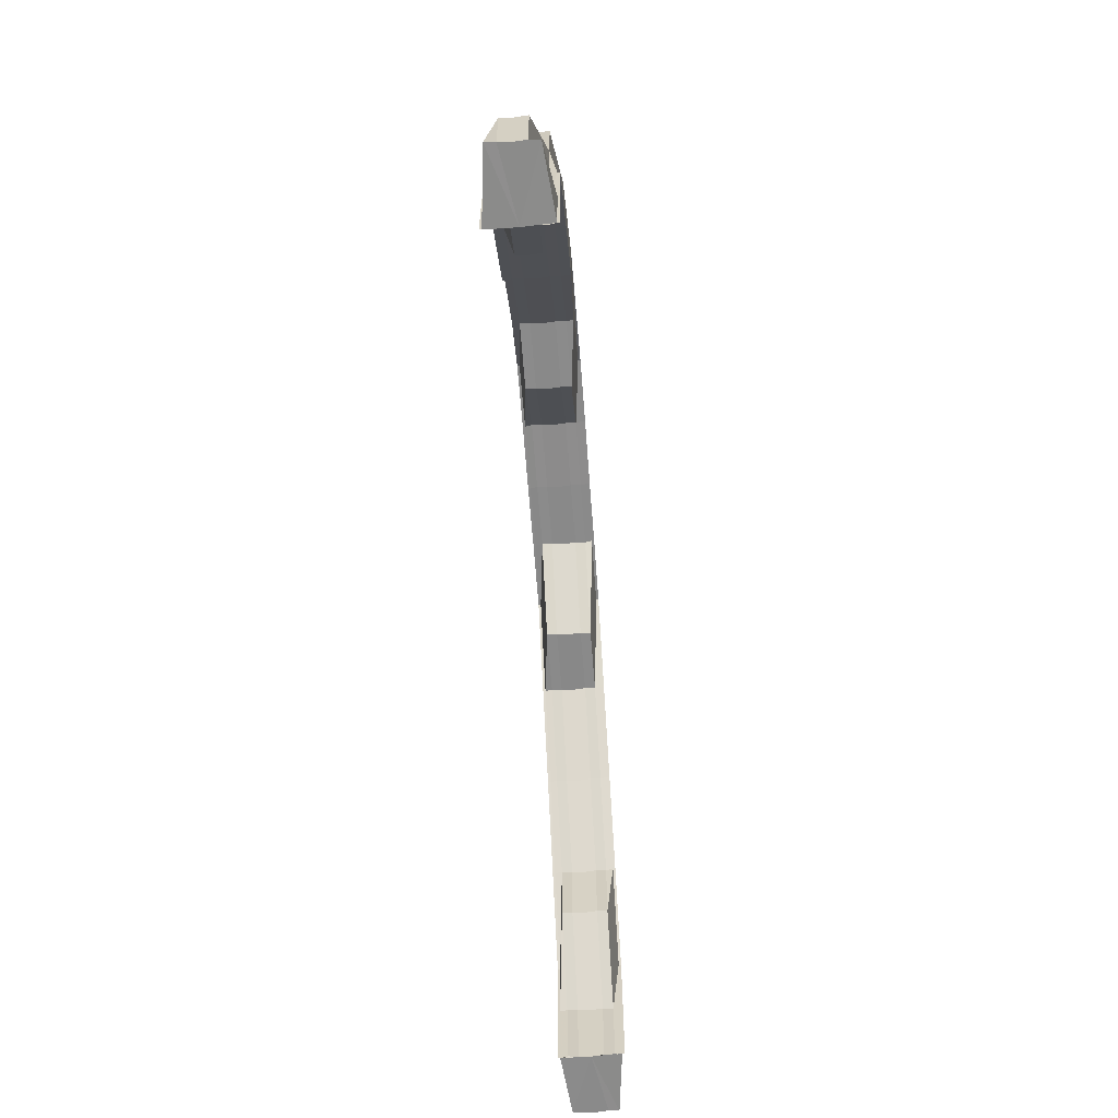
<metadata>
{"format":"obj","ext":"obj","renderer":"f3d","projection":"perspective","resolution":1024,"background":"white","views":[{"elev":-63.6,"azim":94.3,"up":"+Y"}]}
</metadata>
<code>
o 15803
v 2245 1865 7.518
v 2245 1865 7.518
v 2245 1865 7.519
v 2245 1865 7.516
v 2245 1865 7.516
v 2245 1865 7.519
v 2245 1865 7.521
v 2245 1865 7.518
v 2245 1865 7.519
v 2245 1865 7.519
v 2245 1865 7.519
v 2245 1865 7.516
v 2245 1865 7.518
v 2245 1865 7.516
v 2245 1865 7.514
v 2245 1865 7.516
v 2245 1865 7.514
v 2245 1865 7.514
v 2245 1865 7.516
v 2245 1865 7.514
v 2245 1865 7.514
v 2245 1865 7.518
v 2245 1865 7.519
v 2245 1865 7.516
v 2245 1865 7.514
v 2245 1865 7.516
v 2245 1865 7.518
v 2245 1865 7.513
v 2245 1865 7.514
v 2245 1865 7.516
v 2245 1865 7.513
v 2245 1865 7.513
v 2245 1865 7.513
v 2245 1865 7.514
v 2245 1865 7.514
v 2245 1865 7.516
v 2245 1865 7.514
v 2245 1865 7.516
v 2245 1865 7.513
v 2245 1865 7.513
v 2245 1865 7.513
v 2245 1865 7.514
v 2245 1865 7.513
v 2245 1865 7.513
v 2245 1865 7.513
v 2245 1865 7.514
v 2245 1865 7.513
v 2245 1865 7.513
v 2245 1865 7.513
v 2245 1865 7.514
v 2245 1865 7.516
v 2245 1865 7.513
v 2245 1865 7.514
v 2245 1865 7.513
v 2245 1865 7.513
v 2245 1865 7.513
v 2245 1865 7.513
v 2245 1865 7.513
v 2245 1865 7.514
v 2245 1865 7.513
v 2245 1865 7.513
v 2245 1865 7.513
v 2245 1865 7.513
v 2245 1865 7.516
v 2245 1865 7.514
v 2245 1865 7.514
v 2245 1865 7.513
v 2245 1865 7.513
v 2245 1865 7.513
v 2245 1865 7.513
v 2245 1865 7.513
v 2245 1865 7.513
v 2245 1865 7.513
v 2245 1865 7.514
v 2245 1865 7.514
v 2245 1865 7.513
v 2245 1865 7.513
v 2245 1865 7.513
v 2245 1865 7.514
v 2245 1865 7.514
v 2245 1865 7.513
v 2245 1865 7.513
v 2245 1865 7.513
v 2245 1865 7.513
v 2245 1865 7.513
v 2245 1865 7.514
v 2245 1865 7.514
v 2245 1865 7.514
v 2245 1865 7.516
v 2245 1865 7.514
v 2245 1865 7.516
v 2245 1865 7.514
v 2245 1865 7.514
v 2245 1865 7.513
v 2245 1865 7.513
v 2245 1865 7.513
v 2245 1865 7.513
v 2245 1865 7.513
v 2245 1865 7.513
v 2245 1865 7.513
v 2245 1865 7.513
v 2245 1865 7.513
v 2245 1865 7.513
v 2245 1865 7.513
v 2245 1865 7.514
v 2245 1865 7.513
v 2245 1865 7.513
v 2245 1865 7.513
v 2245 1865 7.513
v 2245 1865 7.519
v 2245 1865 7.521
v 2245 1865 7.521
v 2245 1865 7.521
v 2245 1865 7.522
v 2245 1865 7.519
v 2245 1865 7.519
v 2245 1865 7.521
v 2245 1865 7.522
v 2245 1865 7.522
v 2245 1865 7.522
v 2245 1865 7.522
v 2245 1865 7.522
v 2245 1865 7.521
v 2245 1865 7.519
v 2245 1865 7.521
v 2245 1865 7.519
v 2245 1865 7.519
v 2245 1865 7.522
v 2245 1865 7.521
v 2245 1865 7.522
v 2245 1865 7.522
v 2245 1865 7.522
v 2245 1865 7.522
v 2245 1865 7.522
v 2245 1865 7.518
v 2245 1865 7.521
v 2245 1865 7.519
v 2245 1865 7.518
v 2245 1865 7.516
v 2245 1865 7.514
v 2245 1865 7.513
v 2245 1865 7.518
v 2245 1865 7.516
v 2245 1865 7.519
v 2245 1865 7.521
v 2245 1865 7.519
v 2245 1865 7.516
v 2245 1865 7.514
v 2245 1865 7.514
v 2245 1865 7.513
v 2245 1865 7.516
v 2245 1865 7.518
v 2245 1865 7.516
v 2245 1865 7.519
v 2245 1865 7.518
v 2245 1865 7.516
v 2245 1865 7.521
v 2245 1865 7.519
v 2245 1865 7.519
v 2245 1865 7.518
v 2245 1865 7.516
v 2245 1865 7.521
v 2245 1865 7.521
v 2245 1865 7.522
v 2245 1865 7.522
v 2245 1865 7.521
v 2245 1865 7.522
v 2245 1865 7.522
v 2245 1865 7.522
v 2245 1865 7.521
v 2245 1865 7.519
v 2245 1865 7.521
v 2245 1865 7.521
v 2245 1865 7.522
v 2245 1865 7.522
v 2245 1865 7.522
v 2245 1865 7.521
v 2245 1865 7.522
v 2245 1865 7.521
v 2245 1865 7.522
v 2245 1865 7.522
v 2245 1865 7.522
v 2245 1865 7.522
v 2245 1865 7.522
v 2245 1865 7.522
v 2245 1865 7.522
v 2245 1865 7.522
v 2245 1865 7.522
v 2245 1865 7.522
v 2245 1865 7.522
v 2245 1865 7.522
v 2245 1865 7.522
v 2245 1865 7.522
v 2245 1865 7.521
v 2245 1865 7.522
v 2245 1865 7.521
v 2245 1865 7.522
v 2245 1865 7.521
v 2245 1865 7.522
v 2245 1865 7.522
v 2245 1865 7.521
v 2245 1865 7.522
v 2245 1865 7.522
v 2245 1865 7.519
v 2245 1865 7.521
v 2245 1865 7.521
v 2245 1865 7.522
v 2245 1865 7.521
v 2245 1865 7.522
v 2245 1865 7.521
v 2245 1865 7.519
v 2245 1865 7.519
v 2245 1865 7.519
v 2245 1865 7.521
v 2245 1865 7.522
v 2245 1865 7.522
v 2245 1865 7.521
v 2245 1865 7.522
v 2245 1865 7.522
v 2245 1865 7.522
v 2245 1865 7.519
v 2245 1865 7.519
v 2245 1865 7.518
v 2245 1865 7.519
v 2245 1865 7.516
v 2245 1865 7.516
v 2245 1865 7.518
v 2245 1865 7.519
v 2245 1865 7.518
v 2245 1865 7.516
v 2245 1865 7.516
v 2245 1865 7.514
v 2245 1865 7.514
v 2245 1865 7.514
v 2245 1865 7.514
v 2245 1865 7.513
v 2245 1865 7.516
v 2245 1865 7.516
v 2245 1865 7.514
v 2245 1865 7.514
v 2245 1865 7.513
v 2245 1865 7.514
v 2245 1865 7.513
v 2245 1865 7.513
v 2245 1865 7.513
v 2245 1865 7.513
v 2245 1865 7.513
v 2245 1865 7.514
v 2245 1865 7.514
v 2245 1865 7.516
v 2245 1865 7.516
v 2245 1865 7.514
v 2245 1865 7.513
v 2245 1865 7.514
v 2245 1865 7.513
v 2245 1865 7.514
v 2245 1865 7.514
v 2245 1865 7.516
v 2245 1865 7.516
v 2245 1865 7.516
v 2245 1865 7.514
v 2245 1865 7.516
v 2245 1865 7.518
v 2245 1865 7.516
v 2245 1865 7.516
v 2245 1865 7.519
v 2245 1865 7.519
v 2245 1865 7.519
v 2245 1865 7.519
v 2245 1865 7.521
v 2245 1865 7.518
v 2245 1865 7.516
v 2245 1865 7.516
v 2245 1865 7.519
v 2245 1865 7.519
v 2245 1865 7.519
v 2245 1865 7.521
v 2245 1865 7.521
v 2245 1865 7.521
v 2245 1865 7.522
v 2245 1865 7.522
v 2245 1865 7.522
v 2245 1865 7.522
v 2245 1865 7.522
v 2245 1865 7.522
v 2245 1865 7.521
v 2245 1865 7.519
v 2245 1865 7.522
v 2245 1865 7.522
v 2245 1865 7.522
v 2245 1865 7.522
v 2245 1865 7.522
v 2245 1865 7.519
v 2245 1865 7.521
v 2245 1865 7.518
v 2245 1865 7.519
v 2245 1865 7.516
v 2245 1865 7.514
v 2245 1865 7.516
v 2245 1865 7.522
v 2245 1865 7.521
v 2245 1865 7.521
v 2245 1865 7.519
v 2245 1865 7.522
v 2245 1865 7.522
v 2245 1865 7.522
v 2245 1865 7.522
v 2245 1865 7.522
v 2245 1865 7.522
v 2245 1865 7.522
v 2245 1865 7.522
v 2245 1865 7.522
v 2245 1865 7.516
v 2245 1865 7.514
v 2245 1865 7.514
v 2245 1865 7.516
v 2245 1865 7.516
v 2245 1865 7.514
v 2245 1865 7.514
v 2245 1865 7.513
v 2245 1865 7.513
v 2245 1865 7.513
v 2245 1865 7.513
v 2245 1865 7.513
v 2245 1865 7.514
v 2245 1865 7.513
v 2245 1865 7.514
v 2245 1865 7.516
v 2245 1865 7.514
v 2245 1865 7.513
v 2245 1865 7.513
v 2245 1865 7.513
v 2245 1865 7.513
v 2245 1865 7.514
v 2245 1865 7.516
v 2245 1865 7.516
v 2245 1865 7.518
v 2245 1865 7.516
v 2245 1865 7.514
v 2245 1865 7.518
v 2245 1865 7.519
v 2245 1865 7.521
v 2245 1865 7.521
v 2245 1865 7.519
v 2245 1865 7.518
v 2245 1865 7.521
v 2245 1865 7.522
v 2245 1865 7.519
v 2245 1865 7.519
v 2245 1865 7.522
v 2245 1865 7.521
v 2245 1865 7.521
v 2245 1865 7.522
v 2245 1865 7.522
v 2245 1865 7.522
v 2245 1865 7.522
v 2245 1865 7.518
v 2245 1865 7.516
v 2245 1865 7.514
v 2245 1865 7.518
v 2245 1865 7.519
v 2245 1865 7.521
v 2245 1865 7.514
v 2245 1865 7.516
v 2245 1865 7.514
v 2245 1865 7.516
v 2245 1865 7.514
v 2245 1865 7.513
v 2245 1865 7.513
v 2245 1865 7.513
v 2245 1865 7.513
v 2245 1865 7.514
v 2245 1865 7.514
v 2245 1865 7.516
v 2245 1865 7.513
v 2245 1865 7.514
v 2245 1865 7.513
v 2245 1865 7.513
v 2245 1865 7.513
v 2245 1865 7.513
v 2245 1865 7.513
v 2245 1865 7.514
v 2245 1865 7.513
v 2245 1865 7.513
v 2245 1865 7.513
v 2245 1865 7.513
v 2245 1865 7.513
v 2245 1865 7.513
v 2245 1865 7.514
v 2245 1865 7.513
v 2245 1865 7.516
v 2245 1865 7.516
v 2245 1865 7.514
v 2245 1865 7.518
v 2245 1865 7.518
v 2245 1865 7.519
v 2245 1865 7.518
v 2245 1865 7.521
v 2245 1865 7.522
v 2245 1865 7.521
v 2245 1865 7.519
v 2245 1865 7.521
v 2245 1865 7.521
v 2245 1865 7.519
v 2245 1865 7.522
v 2245 1865 7.521
v 2245 1865 7.521
v 2245 1865 7.522
v 2245 1865 7.522
v 2245 1865 7.522
v 2245 1865 7.522
v 2245 1865 7.522
v 2245 1865 7.522
v 2245 1865 7.522
v 2245 1865 7.522
v 2245 1865 7.522
v 2245 1865 7.522
v 2245 1865 7.522
v 2245 1865 7.522
v 2245 1865 7.522
v 2245 1865 7.522
v 2245 1865 7.521
v 2245 1865 7.522
v 2245 1865 7.521
v 2245 1865 7.522
v 2245 1865 7.521
v 2245 1865 7.522
v 2245 1865 7.522
v 2245 1865 7.521
v 2245 1865 7.522
v 2245 1865 7.522
v 2245 1865 7.522
v 2245 1865 7.522
v 2245 1865 7.522
v 2245 1865 7.522
v 2245 1865 7.522
v 2245 1865 7.521
v 2245 1865 7.522
v 2245 1865 7.521
v 2245 1865 7.521
v 2245 1865 7.521
v 2245 1865 7.522
v 2245 1865 7.521
v 2245 1865 7.521
v 2245 1865 7.522
v 2245 1865 7.522
v 2245 1865 7.522
v 2245 1865 7.522
v 2245 1865 7.522
v 2245 1865 7.522
v 2245 1865 7.522
v 2245 1865 7.522
v 2245 1865 7.522
v 2245 1865 7.522
v 2245 1865 7.522
v 2245 1865 7.521
v 2245 1865 7.522
v 2245 1865 7.521
v 2245 1865 7.519
v 2245 1865 7.522
v 2245 1865 7.522
v 2245 1865 7.521
v 2245 1865 7.522
v 2245 1865 7.522
v 2245 1865 7.521
v 2245 1865 7.521
v 2245 1865 7.522
v 2245 1865 7.522
v 2245 1865 7.522
v 2245 1865 7.522
v 2245 1865 7.522
v 2245 1865 7.513
v 2245 1865 7.513
v 2245 1865 7.513
v 2245 1865 7.521
v 2245 1865 7.522
v 2245 1865 7.522
v 2245 1865 7.522
v 2245 1865 7.522
v 2245 1865 7.521
v 2245 1865 7.522
v 2245 1865 7.522
v 2245 1865 7.522
v 2245 1865 7.521
v 2245 1865 7.522
v 2245 1865 7.521
v 2245 1865 7.522
v 2245 1865 7.519
v 2245 1865 7.521
v 2245 1865 7.522
v 2245 1865 7.522
v 2245 1865 7.522
v 2245 1865 7.522
v 2245 1865 7.519
v 2245 1865 7.521
v 2245 1865 7.521
v 2245 1865 7.519
v 2245 1865 7.519
v 2245 1865 7.513
v 2245 1865 7.513
v 2245 1865 7.513
v 2245 1865 7.519
v 2245 1865 7.521
v 2245 1865 7.521
v 2245 1865 7.519
v 2245 1865 7.519
v 2245 1865 7.522
v 2245 1865 7.522
v 2245 1865 7.522
v 2245 1865 7.522
v 2245 1865 7.522
v 2245 1865 7.513
v 2245 1865 7.513
v 2245 1865 7.513
v 2245 1865 7.513
v 2245 1865 7.513
v 2245 1865 7.513
v 2245 1865 7.513
v 2245 1865 7.513
v 2245 1865 7.513
v 2245 1865 7.513
v 2245 1865 7.518
v 2245 1865 7.519
v 2245 1865 7.519
v 2245 1865 7.521
v 2245 1865 7.516
v 2245 1865 7.519
v 2245 1865 7.516
v 2245 1865 7.519
v 2245 1865 7.521
v 2245 1865 7.519
v 2245 1865 7.521
v 2245 1865 7.518
v 2245 1865 7.519
v 2245 1865 7.514
v 2245 1865 7.516
v 2245 1865 7.516
v 2245 1865 7.513
v 2245 1865 7.514
v 2245 1865 7.514
v 2245 1865 7.516
v 2245 1865 7.513
v 2245 1865 7.513
v 2245 1865 7.513
v 2245 1865 7.513
v 2245 1865 7.513
v 2245 1865 7.513
v 2245 1865 7.513
v 2245 1865 7.513
v 2245 1865 7.513
v 2245 1865 7.513
v 2245 1865 7.513
v 2245 1865 7.514
v 2245 1865 7.513
v 2245 1865 7.513
v 2245 1865 7.513
v 2245 1865 7.513
v 2245 1865 7.514
v 2245 1865 7.514
v 2245 1865 7.516
v 2245 1865 7.514
v 2245 1865 7.513
v 2245 1865 7.514
v 2245 1865 7.514
v 2245 1865 7.513
v 2245 1865 7.514
v 2245 1865 7.513
v 2245 1865 7.516
v 2245 1865 7.514
v 2245 1865 7.514
v 2245 1865 7.516
v 2245 1865 7.516
v 2245 1865 7.514
v 2245 1865 7.514
v 2245 1865 7.513
v 2245 1865 7.514
v 2245 1865 7.513
v 2245 1865 7.513
v 2245 1865 7.513
v 2245 1865 7.513
v 2245 1865 7.513
v 2245 1865 7.513
v 2245 1865 7.514
v 2245 1865 7.513
v 2245 1865 7.514
v 2245 1865 7.513
v 2245 1865 7.513
v 2245 1865 7.513
v 2245 1865 7.513
v 2245 1865 7.518
v 2245 1865 7.516
v 2245 1865 7.518
v 2245 1865 7.516
v 2245 1865 7.518
v 2245 1865 7.519
v 2245 1865 7.519
v 2245 1865 7.521
v 2245 1865 7.521
v 2245 1865 7.522
v 2245 1865 7.522
v 2245 1865 7.521
v 2245 1865 7.521
v 2245 1865 7.519
v 2245 1865 7.519
v 2245 1865 7.519
v 2245 1865 7.521
v 2245 1865 7.522
v 2245 1865 7.521
v 2245 1865 7.519
v 2245 1865 7.519
v 2245 1865 7.519
v 2245 1865 7.522
v 2245 1865 7.521
v 2245 1865 7.521
v 2245 1865 7.522
v 2245 1865 7.521
v 2245 1865 7.519
v 2245 1865 7.522
v 2245 1865 7.522
v 2245 1865 7.521
v 2245 1865 7.519
v 2245 1865 7.522
v 2245 1865 7.522
v 2245 1865 7.521
v 2245 1865 7.522
v 2245 1865 7.521
v 2245 1865 7.522
v 2245 1865 7.519
v 2245 1865 7.518
v 2245 1865 7.522
v 2245 1865 7.522
v 2245 1865 7.522
v 2245 1865 7.522
v 2245 1865 7.521
v 2245 1865 7.518
v 2245 1865 7.521
v 2245 1865 7.514
v 2245 1865 7.516
v 2245 1865 7.516
v 2245 1865 7.516
v 2245 1865 7.518
v 2245 1865 7.518
v 2245 1865 7.518
v 2245 1865 7.516
v 2245 1865 7.514
v 2245 1865 7.514
v 2245 1865 7.516
v 2245 1865 7.518
v 2245 1865 7.513
v 2245 1865 7.516
v 2245 1865 7.514
v 2245 1865 7.514
v 2245 1865 7.513
v 2245 1865 7.513
v 2245 1865 7.513
v 2245 1865 7.513
v 2245 1865 7.513
v 2245 1865 7.513
v 2245 1865 7.513
v 2245 1865 7.513
v 2245 1865 7.514
v 2245 1865 7.513
v 2245 1865 7.513
v 2245 1865 7.513
v 2245 1865 7.513
v 2245 1865 7.513
v 2245 1865 7.513
v 2245 1865 7.513
v 2245 1865 7.519
v 2245 1865 7.521
v 2245 1865 7.521
v 2245 1865 7.518
v 2245 1865 7.519
v 2245 1865 7.519
v 2245 1865 7.518
v 2245 1865 7.519
v 2245 1865 7.514
v 2245 1865 7.516
v 2245 1865 7.516
v 2245 1865 7.518
v 2245 1865 7.518
v 2245 1865 7.519
v 2245 1865 7.513
v 2245 1865 7.514
v 2245 1865 7.514
v 2245 1865 7.516
v 2245 1865 7.513
v 2245 1865 7.513
v 2245 1865 7.513
v 2245 1865 7.513
v 2245 1865 7.514
v 2245 1865 7.514
v 2245 1865 7.522
v 2245 1865 7.522
v 2245 1865 7.522
v 2245 1865 7.522
v 2245 1865 7.522
v 2245 1865 7.522
v 2245 1865 7.522
f 1 2 3
f 4 5 1
f 3 6 7
f 8 9 6
f 2 10 11
f 2 8 10
f 12 2 13
f 12 14 2
f 14 8 2
f 15 14 16
f 17 18 14
f 14 19 8
f 20 19 14
f 20 21 19
f 19 22 8
f 8 22 23
f 19 24 22
f 21 24 19
f 21 25 26
f 24 27 22
f 28 21 29
f 24 30 27
f 31 32 28
f 33 32 21
f 32 34 21
f 35 30 36
f 34 37 38
f 39 40 34
f 41 42 34
f 41 43 42
f 44 43 45
f 46 44 47
f 47 48 49
f 42 50 51
f 52 53 42
f 54 52 41
f 55 54 56
f 55 57 58
f 59 52 60
f 52 61 62
f 60 62 63
f 64 50 65
f 66 65 67
f 68 67 69
f 68 69 70
f 66 71 68
f 71 72 73
f 74 75 72
f 76 73 77
f 76 33 78
f 78 77 79
f 78 79 80
f 81 82 78
f 83 78 84
f 85 78 86
f 85 80 87
f 88 87 89
f 90 91 89
f 92 93 91
f 94 92 88
f 94 95 90
f 94 95 96
f 95 97 98
f 92 99 100
f 101 99 100
f 102 101 103
f 104 99 105
f 104 106 107
f 106 108 109
f 110 111 112
f 112 113 114
f 115 116 113
f 117 118 114
f 119 118 120
f 121 119 122
f 111 123 124
f 125 111 126
f 111 127 126
f 128 129 125
f 130 128 125
f 131 128 132
f 128 133 134
f 126 127 135
f 136 130 135
f 137 136 135
f 138 137 135
f 139 138 135
f 140 139 135
f 141 140 135
f 127 142 135
f 135 142 143
f 127 144 142
f 145 144 146
f 142 147 143
f 143 147 148
f 147 149 148
f 148 149 150
f 147 151 87
f 144 152 142
f 142 152 147
f 152 153 147
f 144 154 152
f 152 155 153
f 155 156 151
f 154 155 152
f 157 154 158
f 154 159 155
f 159 160 155
f 155 160 161
f 162 159 154
f 163 162 154
f 164 165 162
f 162 166 159
f 167 166 162
f 168 162 163
f 167 169 170
f 166 171 159
f 159 171 160
f 172 173 171
f 174 175 169
f 176 175 177
f 178 177 179
f 180 174 181
f 182 181 183
f 184 185 182
f 186 180 187
f 187 188 189
f 190 191 188
f 192 193 191
f 194 192 195
f 196 194 195
f 197 194 198
f 197 199 200
f 197 199 201
f 199 202 203
f 204 205 201
f 201 206 207
f 205 208 209
f 210 209 207
f 211 212 208
f 213 214 210
f 215 216 209
f 217 216 218
f 219 215 220
f 221 222 206
f 223 224 222
f 225 226 223
f 227 228 221
f 227 223 228
f 229 227 221
f 230 223 227
f 231 230 227
f 231 227 229
f 232 230 231
f 232 233 230
f 234 235 231
f 236 233 232
f 233 237 238
f 239 240 237
f 241 240 242
f 243 241 232
f 243 244 245
f 246 243 247
f 246 243 248
f 246 234 249
f 248 250 251
f 248 252 253
f 254 255 253
f 256 257 255
f 249 258 259
f 260 261 252
f 262 258 263
f 258 229 263
f 264 265 229
f 263 229 266
f 229 267 268
f 263 266 269
f 269 268 270
f 262 263 271
f 271 263 269
f 272 273 271
f 271 274 275
f 276 275 277
f 276 277 278
f 279 278 280
f 279 280 281
f 282 283 281
f 284 282 285
f 286 279 285
f 287 279 286
f 288 289 286
f 288 289 290
f 289 291 292
f 293 294 279
f 23 293 279
f 22 293 23
f 293 276 294
f 22 27 293
f 27 276 293
f 27 295 276
f 295 296 276
f 30 295 27
f 295 271 296
f 30 297 295
f 297 271 295
f 298 297 299
f 300 301 111
f 301 302 303
f 300 304 301
f 305 304 300
f 304 163 301
f 304 168 163
f 306 168 304
f 307 308 304
f 308 309 310
f 311 307 312
f 313 314 315
f 316 317 314
f 318 319 320
f 321 322 320
f 322 323 324
f 325 326 324
f 325 327 85
f 328 327 329
f 327 330 85
f 84 330 331
f 330 70 332
f 330 68 333
f 334 68 330
f 327 334 330
f 334 66 68
f 335 334 327
f 161 335 327
f 160 335 161
f 335 336 334
f 336 66 334
f 160 337 335
f 337 336 335
f 171 337 160
f 336 338 66
f 338 339 66
f 338 64 339
f 340 338 336
f 337 340 336
f 171 341 337
f 341 340 337
f 342 341 171
f 342 343 341
f 341 344 340
f 343 344 341
f 340 345 338
f 344 345 340
f 345 64 338
f 343 346 344
f 347 346 343
f 344 348 345
f 346 348 344
f 346 214 348
f 214 349 348
f 199 350 346
f 350 351 346
f 351 352 349
f 353 350 354
f 350 355 356
f 348 349 357
f 348 357 345
f 345 357 64
f 357 358 64
f 64 358 359
f 349 360 357
f 357 360 358
f 349 361 360
f 362 361 349
f 359 363 364
f 365 364 366
f 358 367 359
f 365 367 368
f 369 370 368
f 371 372 365
f 372 373 374
f 375 376 373
f 377 378 371
f 370 379 380
f 381 379 382
f 381 383 384
f 383 385 386
f 383 387 363
f 378 387 388
f 234 387 388
f 367 388 380
f 367 389 390
f 391 389 367
f 358 391 367
f 360 391 358
f 391 392 389
f 392 393 389
f 360 394 391
f 394 392 391
f 361 394 360
f 392 260 393
f 394 395 392
f 395 260 392
f 396 395 394
f 361 396 394
f 395 397 260
f 398 396 361
f 362 398 361
f 399 398 400
f 396 401 395
f 401 397 395
f 398 402 396
f 402 401 396
f 402 403 401
f 403 404 401
f 401 404 397
f 405 403 402
f 406 407 404
f 408 402 398
f 408 405 402
f 409 408 398
f 410 405 408
f 411 408 409
f 412 413 411
f 414 415 408
f 416 414 409
f 415 417 405
f 417 418 405
f 419 416 420
f 405 421 422
f 418 423 424
f 425 423 421
f 426 423 421
f 427 425 428
f 428 424 429
f 430 421 431
f 430 431 432
f 433 432 434
f 435 434 436
f 437 433 438
f 439 440 438
f 437 441 442
f 420 442 436
f 420 443 444
f 445 446 443
f 445 447 448
f 449 445 450
f 449 451 444
f 452 451 453
f 454 452 455
f 456 457 453
f 458 456 455
f 459 456 458
f 460 461 457
f 462 463 464
f 465 466 463
f 467 468 469
f 470 471 469
f 472 473 474
f 475 476 477
f 476 478 479
f 475 480 481
f 481 479 482
f 477 483 482
f 484 485 483
f 484 486 487
f 486 195 487
f 488 486 489
f 487 490 491
f 492 491 493
f 494 495 496
f 497 498 495
f 499 500 501
f 502 503 504
f 505 506 503
f 507 508 509
f 508 510 511
f 512 513 514
f 513 515 516
f 517 518 519
f 518 520 521
f 223 522 523
f 523 524 525
f 526 522 223
f 522 527 523
f 526 528 522
f 527 529 530
f 531 530 532
f 522 533 527
f 528 533 522
f 533 534 527
f 535 528 536
f 528 537 533
f 538 539 535
f 539 540 541
f 542 543 538
f 542 544 545
f 546 543 547
f 543 548 549
f 550 548 551
f 552 551 553
f 554 550 236
f 555 554 236
f 547 556 236
f 556 557 558
f 559 558 560
f 561 557 562
f 563 564 557
f 544 565 557
f 566 565 567
f 568 564 569
f 566 570 571
f 571 572 573
f 573 574 575
f 572 574 576
f 577 578 575
f 574 579 580
f 578 581 580
f 582 581 583
f 584 585 583
f 582 586 587
f 586 588 589
f 586 570 590
f 591 592 590
f 593 592 594
f 594 595 596
f 596 597 598
f 598 599 600
f 601 602 600
f 603 604 602
f 605 606 601
f 606 597 430
f 597 607 430
f 597 608 607
f 609 595 597
f 610 426 597
f 426 610 611
f 612 426 613
f 614 608 611
f 614 611 404
f 615 616 608
f 616 617 595
f 612 618 619
f 612 618 620
f 620 616 621
f 618 622 623
f 620 624 625
f 626 627 625
f 621 628 620
f 629 628 621
f 630 627 631
f 632 630 633
f 628 634 608
f 628 634 590
f 635 628 590
f 636 618 590
f 637 638 590
f 637 638 639
f 590 572 639
f 639 640 641
f 642 590 639
f 617 590 642
f 595 617 642
f 595 642 643
f 611 595 643
f 642 639 644
f 643 642 644
f 644 639 645
f 644 645 646
f 643 644 647
f 647 644 646
f 611 643 648
f 648 643 647
f 404 611 648
f 404 648 397
f 646 569 649
f 397 648 650
f 648 647 650
f 397 650 260
f 260 650 651
f 650 647 652
f 650 652 651
f 647 646 652
f 651 652 653
f 652 646 654
f 652 654 653
f 646 655 654
f 654 655 656
f 653 654 657
f 655 549 658
f 654 658 659
f 653 659 660
f 661 653 662
f 662 653 663
f 664 665 666
f 667 668 666
f 669 670 671
f 533 672 534
f 534 673 441
f 672 674 534
f 537 672 533
f 672 675 674
f 675 676 673
f 675 641 676
f 677 537 678
f 537 679 672
f 679 675 672
f 679 639 675
f 639 680 675
f 680 681 682
f 683 684 677
f 685 679 686
f 683 687 685
f 683 687 688
f 687 689 690
f 691 568 679
f 687 691 692
f 692 576 679
f 693 694 695
f 693 696 697
f 696 698 699

</code>
